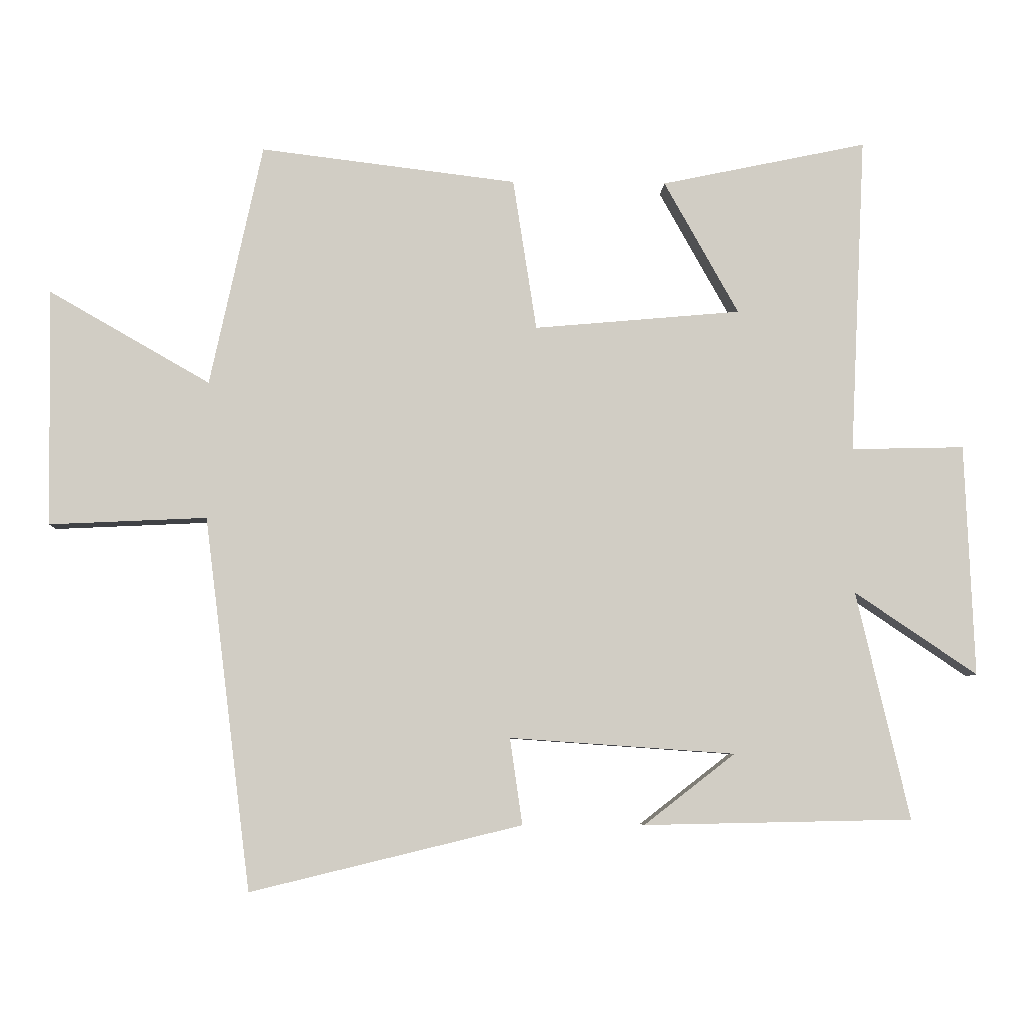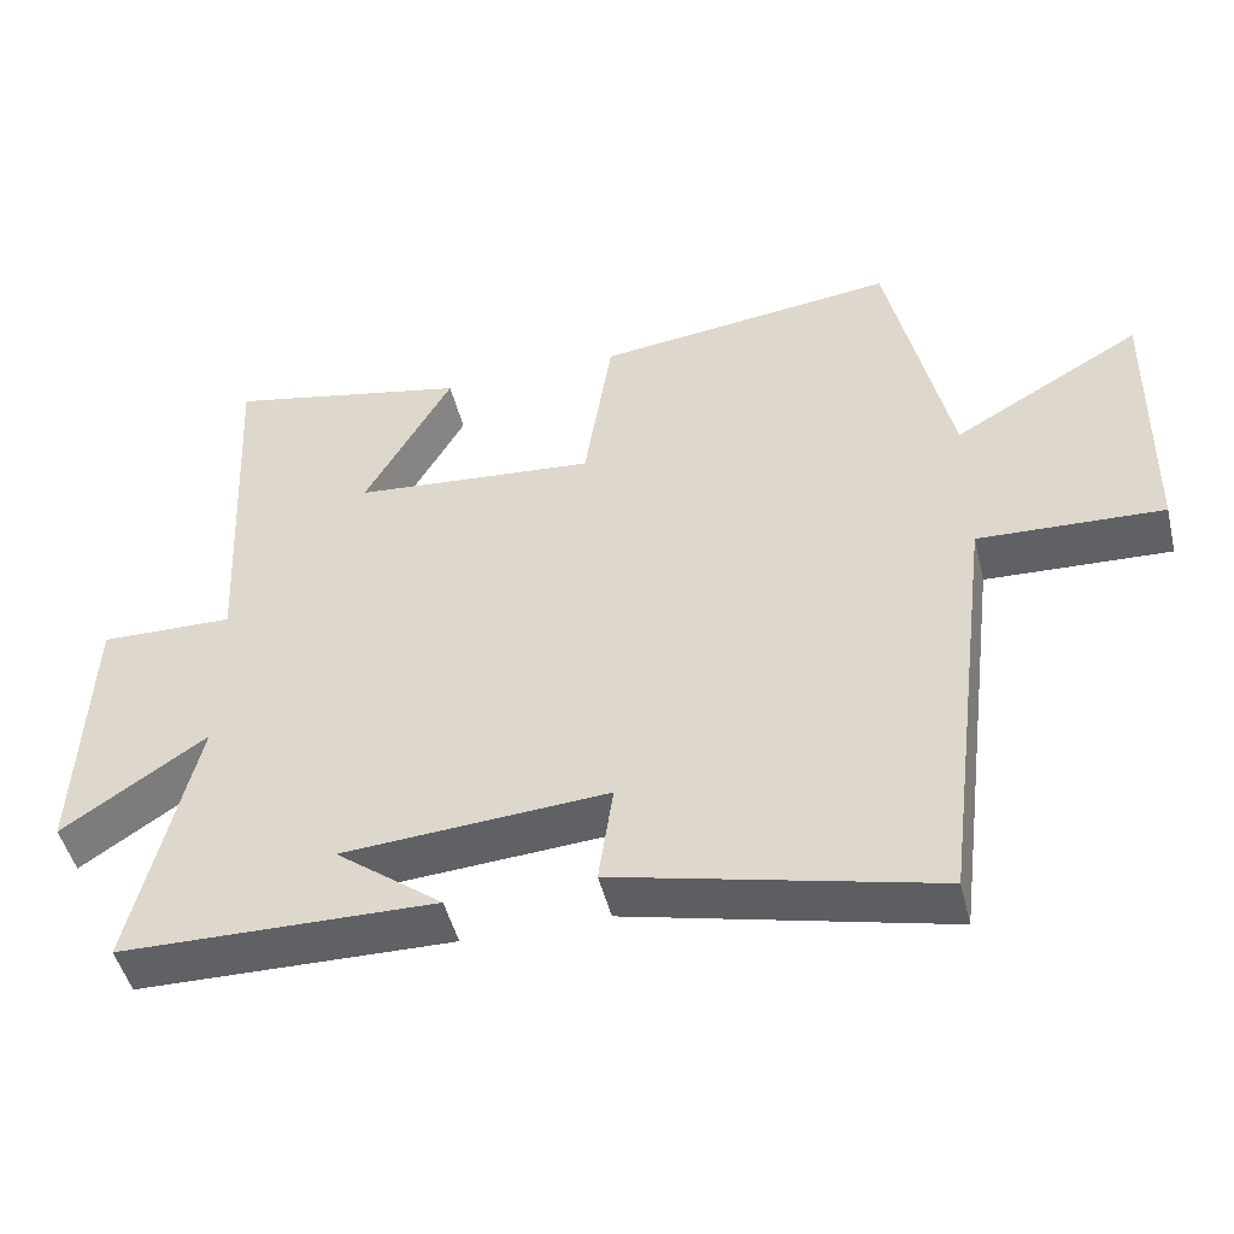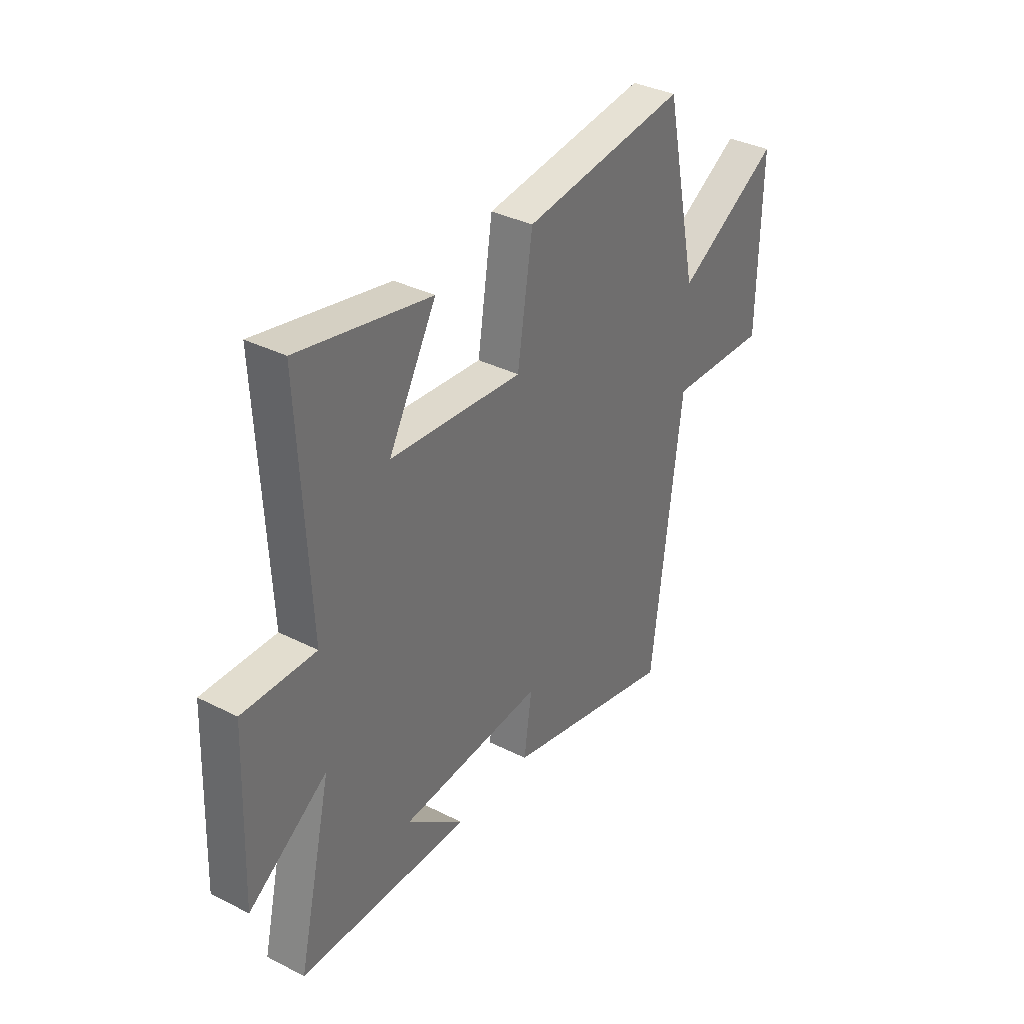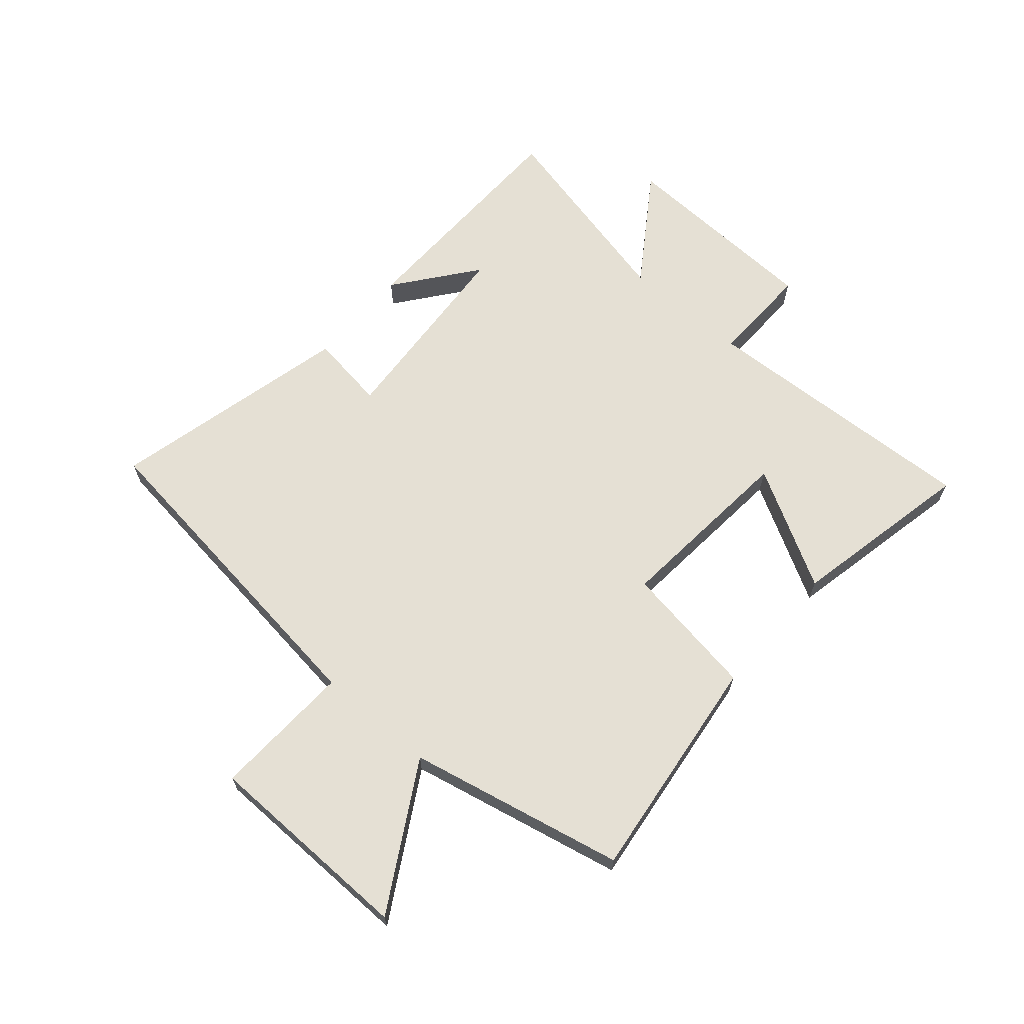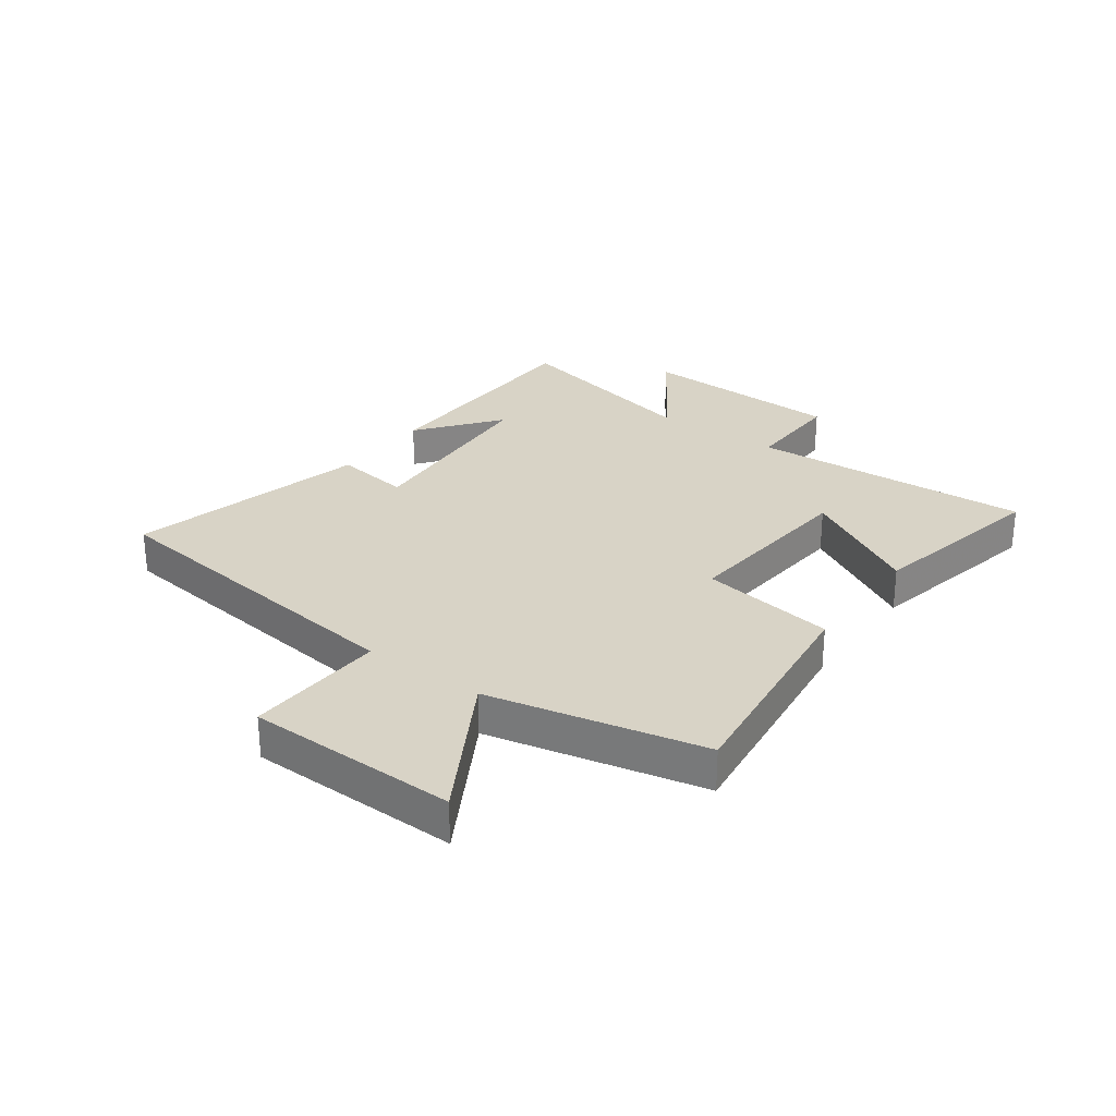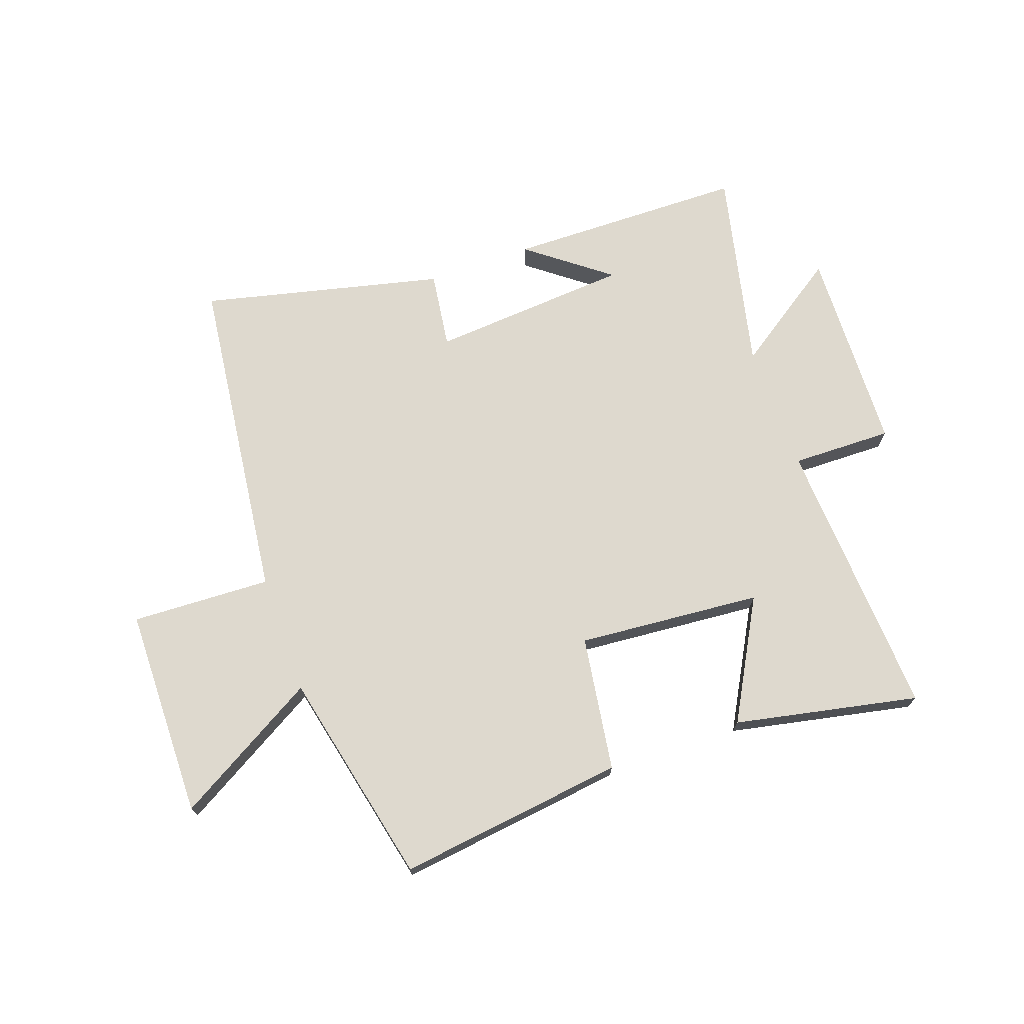
<metadata>
{"format":"obj","ext":"obj","renderer":"f3d","projection":"perspective","resolution":1024,"background":"white","views":[{"elev":-6.3,"azim":-2.3,"up":"+Z"},{"elev":-48.0,"azim":-166.3,"up":"+Z"},{"elev":35.7,"azim":123.8,"up":"+Z"},{"elev":65.7,"azim":-49.2,"up":"+Y"},{"elev":28.0,"azim":-54.0,"up":"+Y"},{"elev":71.4,"azim":-19.8,"up":"+Y"}]}
</metadata>
<code>
v 0.524 0.07 0.566
v 0.5 0.07 0.08
v 0.673 0.07 0.084
v 0.687 0.07 -0.27
v 0.5 0.07 -0.144
v 0.581 0.07 -0.492
v 0.171 0.07 -0.5
v 0.31 0.07 -0.392
v -0.034 0.07 -0.368
v -0.015 0.07 -0.5
v -0.429 0.07 -0.6
v -0.5 0.07 -0.032
v -0.74 0.07 -0.043
v -0.746 0.07 0.319
v -0.5 0.07 0.178
v -0.42 0.07 0.548
v -0.029 0.07 0.5
v 0.007 0.07 0.268
v 0.323 0.07 0.296
v 0.209 0.07 0.5
v 0.524 0 0.566
v 0.5 0 0.08
v 0.673 0 0.084
v 0.687 0 -0.27
v 0.5 0 -0.144
v 0.581 0 -0.492
v 0.171 0 -0.5
v 0.31 0 -0.392
v -0.034 0 -0.368
v -0.015 0 -0.5
v -0.429 0 -0.6
v -0.5 0 -0.032
v -0.74 0 -0.043
v -0.746 0 0.319
v -0.5 0 0.178
v -0.42 0 0.548
v -0.029 0 0.5
v 0.007 0 0.268
v 0.323 0 0.296
v 0.209 0 0.5
f 19 20 1 2
f 18 19 2
f 15 16 17 18
f 15 18 2
f 12 13 14 15
f 12 15 2
f 9 10 11 12
f 8 9 12 2
f 6 7 8
f 5 6 8
f 5 8 2 3
f 3 4 5
f 22 21 40 39
f 22 39 38
f 38 37 36 35
f 22 38 35
f 35 34 33 32
f 22 35 32
f 32 31 30 29
f 22 32 29 28
f 28 27 26
f 28 26 25
f 23 22 28 25
f 25 24 23
f 1 21 22 2
f 2 22 23 3
f 3 23 24 4
f 4 24 25 5
f 5 25 26 6
f 6 26 27 7
f 7 27 28 8
f 8 28 29 9
f 9 29 30 10
f 10 30 31 11
f 11 31 32 12
f 12 32 33 13
f 13 33 34 14
f 14 34 35 15
f 15 35 36 16
f 16 36 37 17
f 17 37 38 18
f 18 38 39 19
f 19 39 40 20
f 20 40 21 1

</code>
